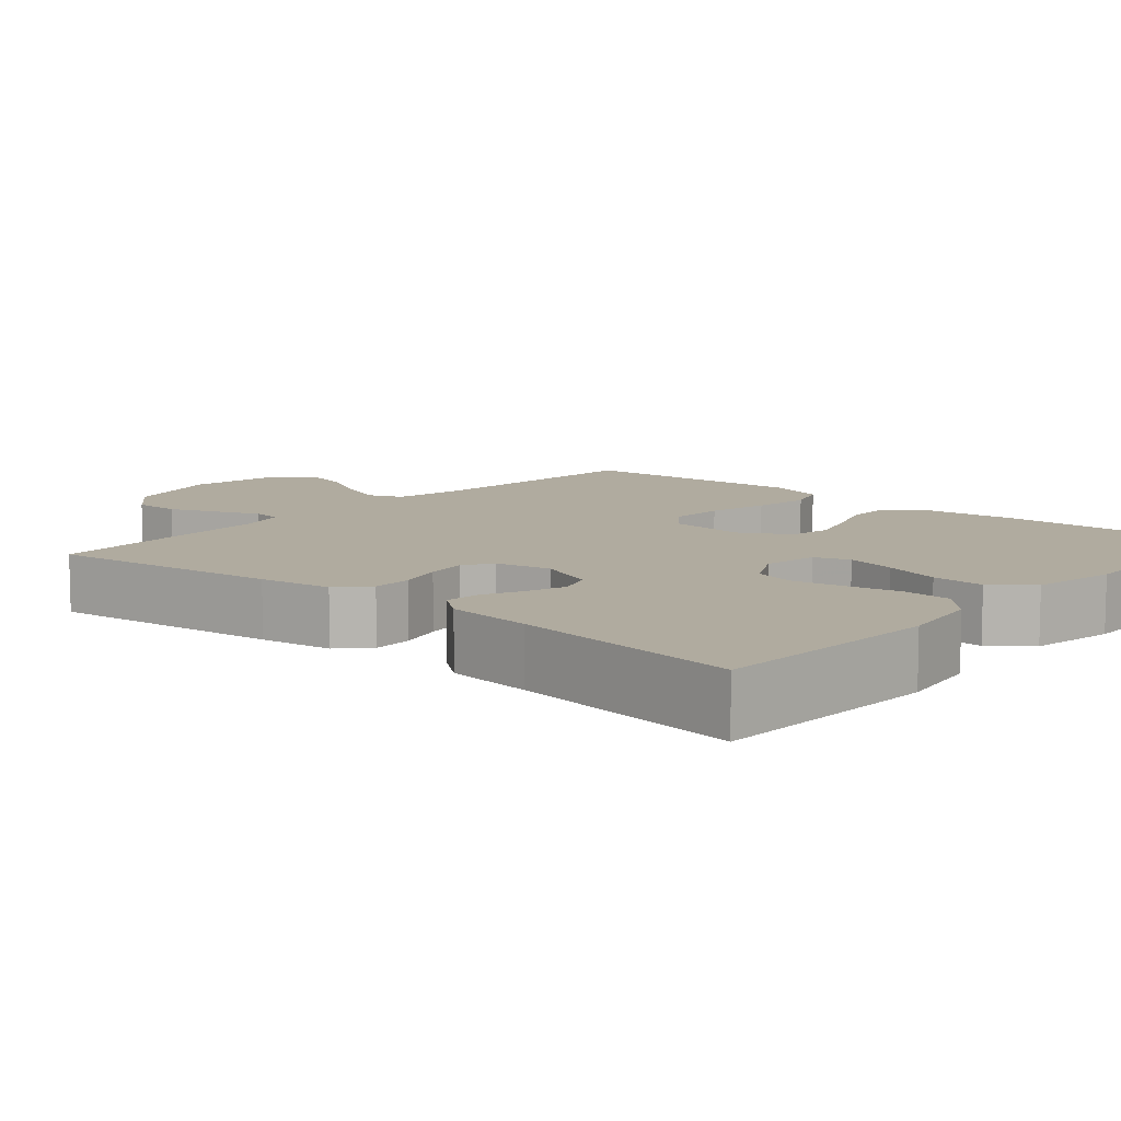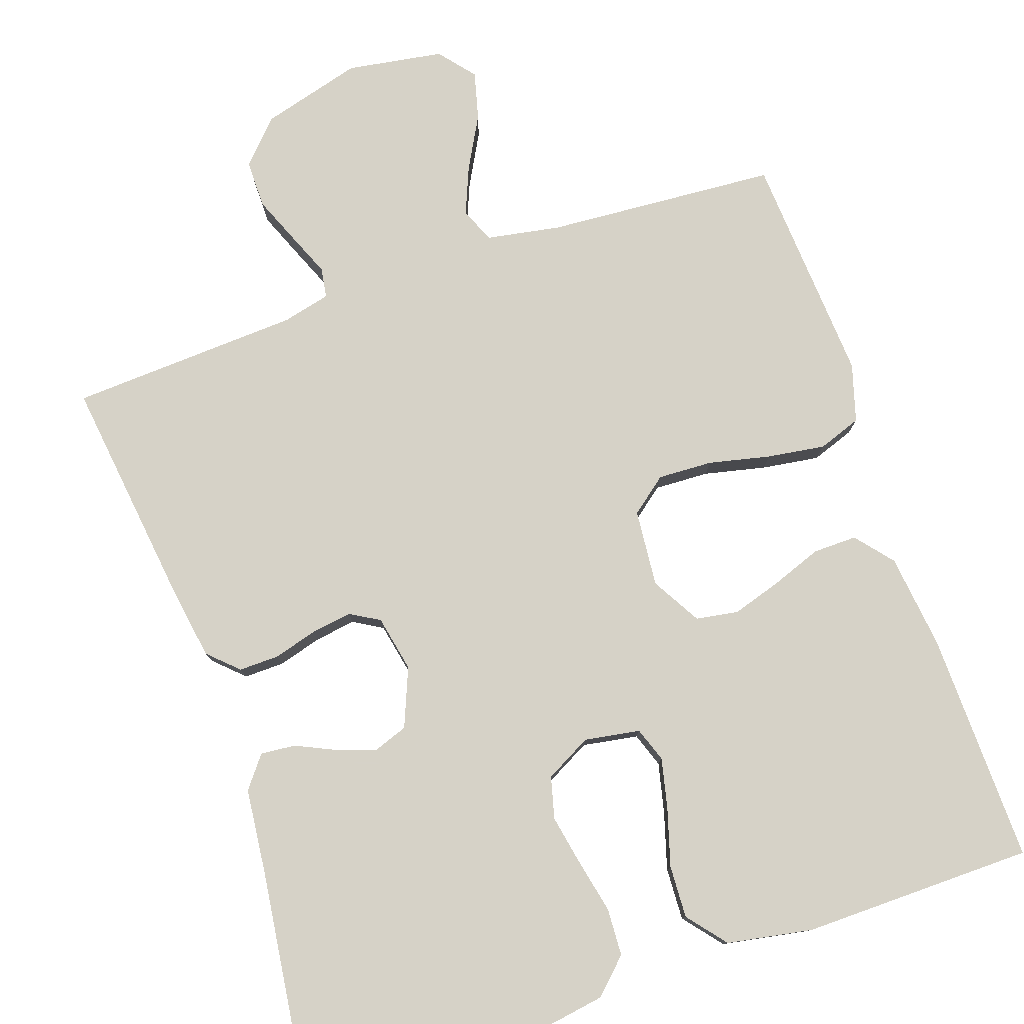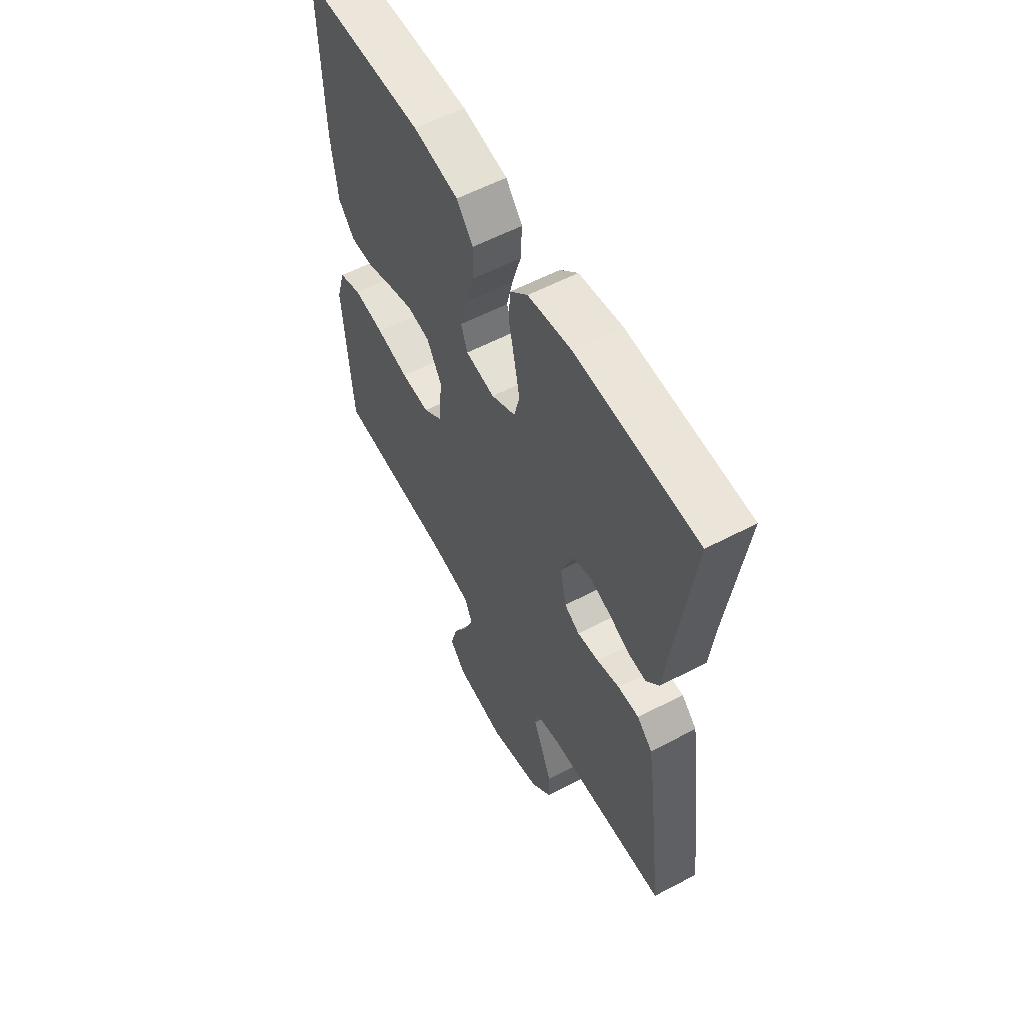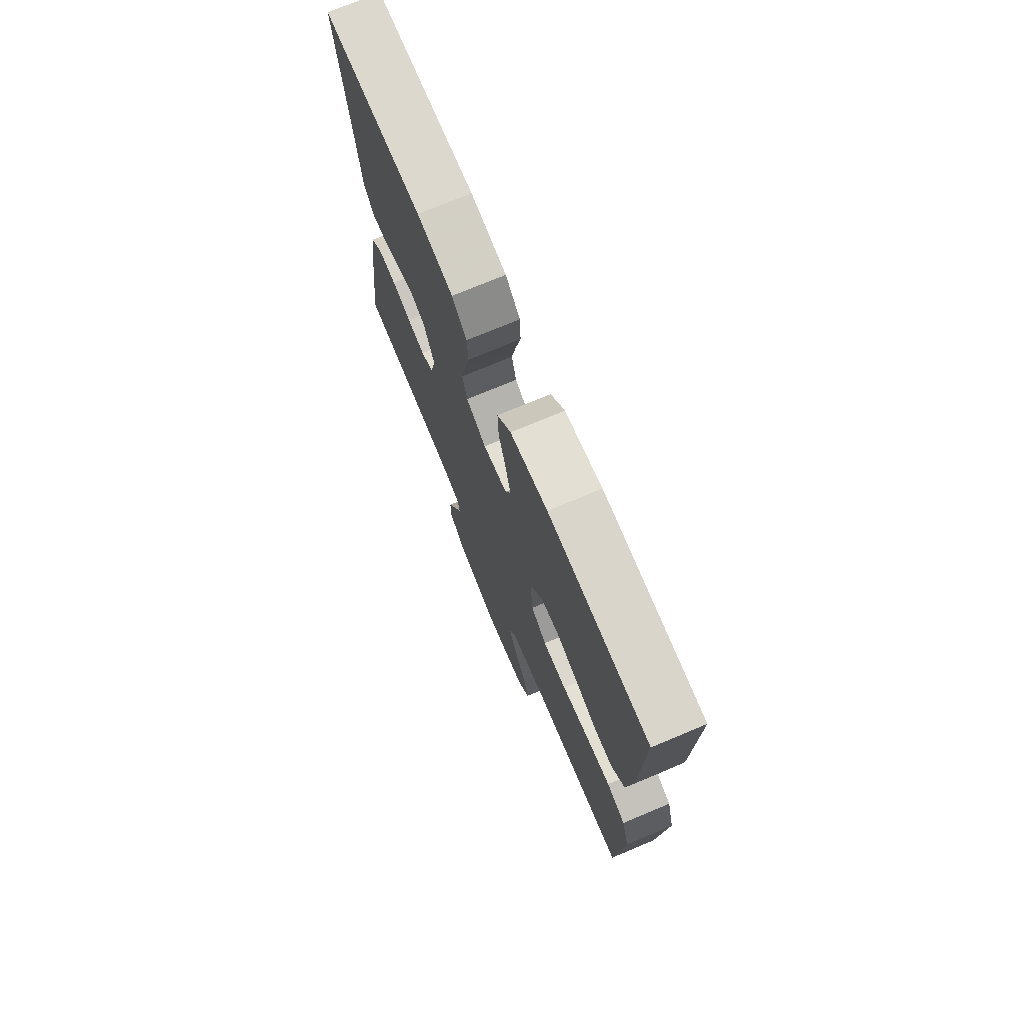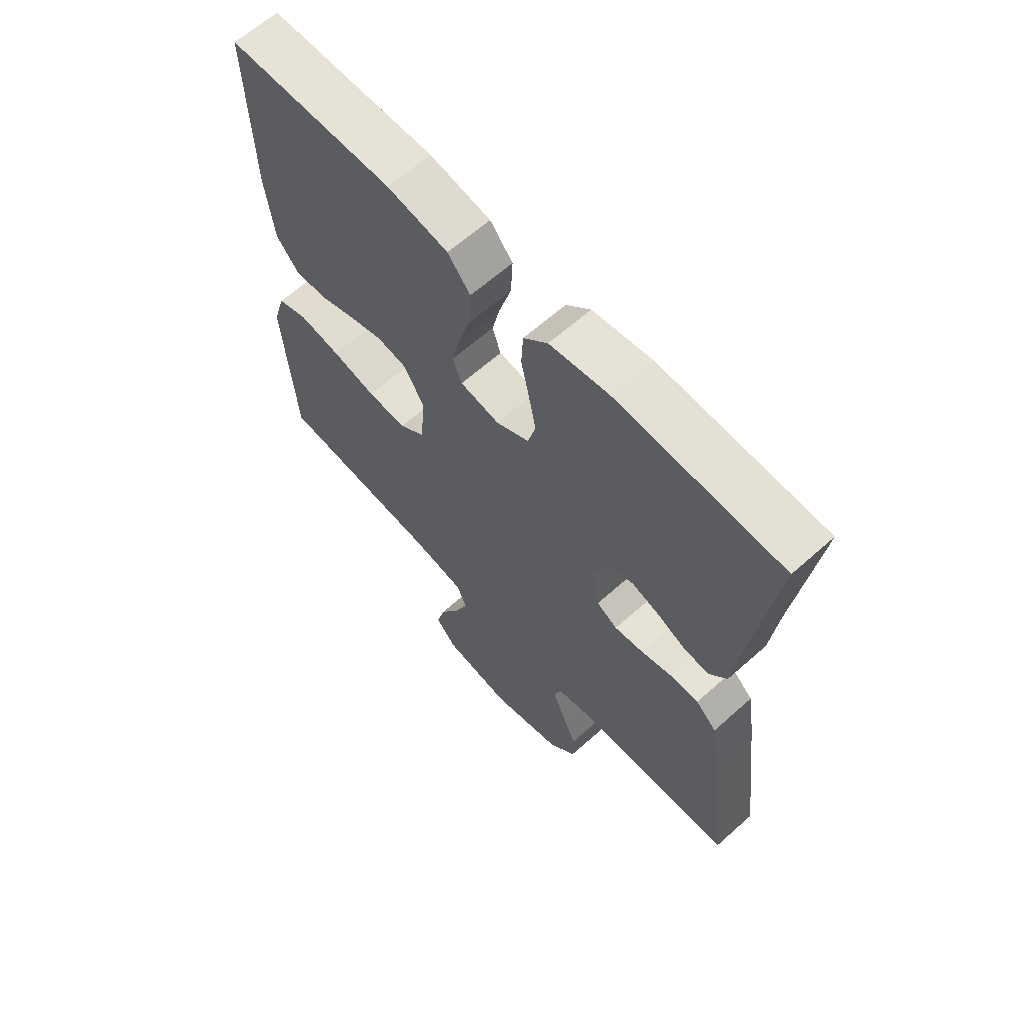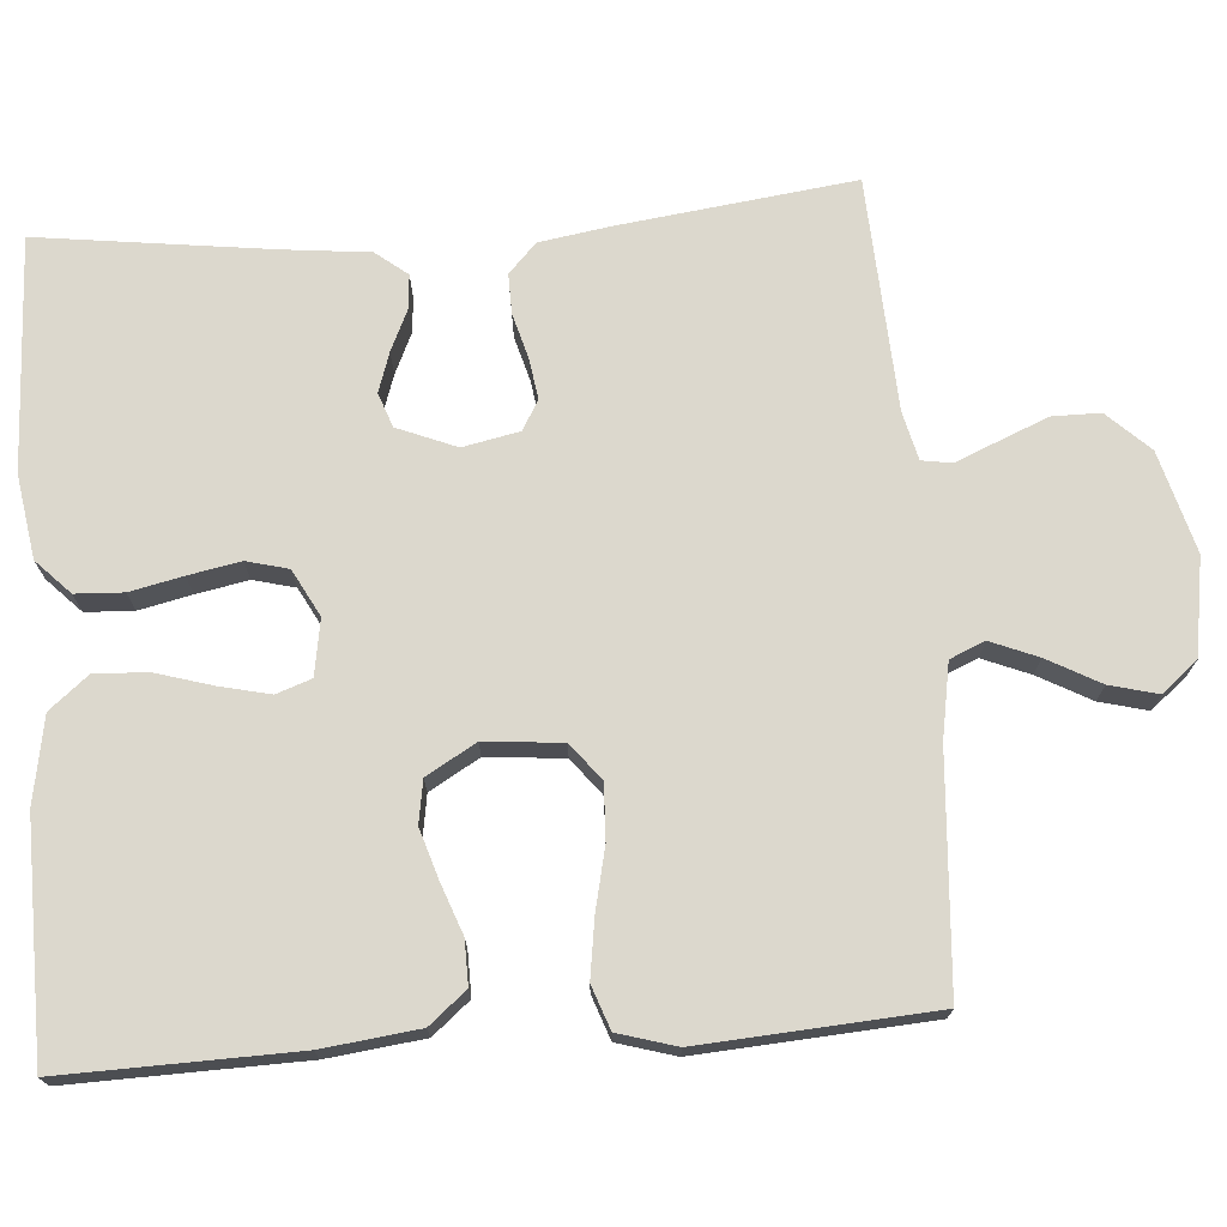
<metadata>
{"format":"obj","ext":"obj","renderer":"f3d","projection":"perspective","resolution":1024,"background":"white","views":[{"elev":9.7,"azim":-48.7,"up":"+Y"},{"elev":78.5,"azim":-18.9,"up":"+Y"},{"elev":57.9,"azim":-118.6,"up":"+Z"},{"elev":74.1,"azim":67.3,"up":"+Z"},{"elev":63.9,"azim":-131.9,"up":"+Z"},{"elev":72.6,"azim":85.7,"up":"+Y"}]}
</metadata>
<code>
v 0.5 0.07 -0.5
v 0.2 0.07 -0.521
v 0.104 0.07 -0.538
v 0.085 0.07 -0.583
v 0.11 0.07 -0.644
v 0.147 0.07 -0.712
v 0.163 0.07 -0.774
v 0.125 0.07 -0.82
v 0 0.07 -0.84
v -0.13 0.07 -0.804
v -0.181 0.07 -0.75
v -0.181 0.07 -0.688
v -0.155 0.07 -0.625
v -0.132 0.07 -0.57
v -0.138 0.07 -0.531
v -0.2 0.07 -0.516
v -0.5 0.07 -0.5
v -0.462 0.07 -0.2
v -0.447 0.07 -0.106
v -0.409 0.07 -0.07
v -0.357 0.07 -0.071
v -0.3 0.07 -0.087
v -0.247 0.07 -0.095
v -0.209 0.07 -0.073
v -0.194 0.07 0
v -0.225 0.07 0.076
v -0.269 0.07 0.092
v -0.32 0.07 0.075
v -0.372 0.07 0.051
v -0.417 0.07 0.047
v -0.449 0.07 0.088
v -0.461 0.07 0.2
v -0.5 0.07 0.5
v -0.2 0.07 0.513
v -0.093 0.07 0.496
v -0.049 0.07 0.453
v -0.046 0.07 0.391
v -0.061 0.07 0.323
v -0.074 0.07 0.256
v -0.06 0.07 0.202
v 0 0.07 0.17
v 0.072 0.07 0.182
v 0.088 0.07 0.227
v 0.073 0.07 0.292
v 0.051 0.07 0.366
v 0.048 0.07 0.434
v 0.089 0.07 0.484
v 0.2 0.07 0.504
v 0.5 0.07 0.5
v 0.493 0.07 0.2
v 0.478 0.07 0.076
v 0.438 0.07 0.028
v 0.381 0.07 0.029
v 0.316 0.07 0.053
v 0.252 0.07 0.073
v 0.197 0.07 0.064
v 0.16 0.07 0
v 0.169 0.07 -0.1
v 0.216 0.07 -0.137
v 0.287 0.07 -0.134
v 0.367 0.07 -0.116
v 0.442 0.07 -0.105
v 0.498 0.07 -0.125
v 0.52 0.07 -0.2
v 0.5 0 -0.5
v 0.2 0 -0.521
v 0.104 0 -0.538
v 0.085 0 -0.583
v 0.11 0 -0.644
v 0.147 0 -0.712
v 0.163 0 -0.774
v 0.125 0 -0.82
v 0 0 -0.84
v -0.13 0 -0.804
v -0.181 0 -0.75
v -0.181 0 -0.688
v -0.155 0 -0.625
v -0.132 0 -0.57
v -0.138 0 -0.531
v -0.2 0 -0.516
v -0.5 0 -0.5
v -0.462 0 -0.2
v -0.447 0 -0.106
v -0.409 0 -0.07
v -0.357 0 -0.071
v -0.3 0 -0.087
v -0.247 0 -0.095
v -0.209 0 -0.073
v -0.194 0 0
v -0.225 0 0.076
v -0.269 0 0.092
v -0.32 0 0.075
v -0.372 0 0.051
v -0.417 0 0.047
v -0.449 0 0.088
v -0.461 0 0.2
v -0.5 0 0.5
v -0.2 0 0.513
v -0.093 0 0.496
v -0.049 0 0.453
v -0.046 0 0.391
v -0.061 0 0.323
v -0.074 0 0.256
v -0.06 0 0.202
v 0 0 0.17
v 0.072 0 0.182
v 0.088 0 0.227
v 0.073 0 0.292
v 0.051 0 0.366
v 0.048 0 0.434
v 0.089 0 0.484
v 0.2 0 0.504
v 0.5 0 0.5
v 0.493 0 0.2
v 0.478 0 0.076
v 0.438 0 0.028
v 0.381 0 0.029
v 0.316 0 0.053
v 0.252 0 0.073
v 0.197 0 0.064
v 0.16 0 0
v 0.169 0 -0.1
v 0.216 0 -0.137
v 0.287 0 -0.134
v 0.367 0 -0.116
v 0.442 0 -0.105
v 0.498 0 -0.125
v 0.52 0 -0.2
f 64 1 2
f 63 64 2
f 62 63 2
f 61 62 2
f 60 61 2
f 59 60 2 3
f 58 59 3 4
f 57 58 4
f 52 53 54
f 51 52 54
f 50 51 54
f 49 50 54
f 48 49 54
f 47 48 54
f 46 47 54
f 45 46 54
f 44 45 54
f 43 44 54 55
f 42 43 55 56
f 36 37 38
f 35 36 38
f 34 35 38
f 33 34 38
f 32 33 38
f 32 38 39
f 31 32 39
f 30 31 39
f 29 30 39
f 28 29 39
f 27 28 39 40
f 20 21 22
f 19 20 22
f 18 19 22
f 17 18 22
f 16 17 22
f 15 16 22 23
f 12 13 14
f 11 12 14
f 10 11 14
f 9 10 14
f 8 9 14
f 7 8 14
f 6 7 14
f 5 6 14
f 4 5 14 15
f 15 23 24
f 4 15 24
f 57 4 24
f 57 24 25
f 56 57 25
f 42 56 25
f 41 42 25
f 26 27 40 41
f 25 26 41
f 66 65 128
f 66 128 127
f 66 127 126
f 66 126 125
f 66 125 124
f 67 66 124 123
f 68 67 123 122
f 68 122 121
f 118 117 116
f 118 116 115
f 118 115 114
f 118 114 113
f 118 113 112
f 118 112 111
f 118 111 110
f 118 110 109
f 118 109 108
f 119 118 108 107
f 120 119 107 106
f 102 101 100
f 102 100 99
f 102 99 98
f 102 98 97
f 102 97 96
f 103 102 96
f 103 96 95
f 103 95 94
f 103 94 93
f 103 93 92
f 104 103 92 91
f 86 85 84
f 86 84 83
f 86 83 82
f 86 82 81
f 86 81 80
f 87 86 80 79
f 78 77 76
f 78 76 75
f 78 75 74
f 78 74 73
f 78 73 72
f 78 72 71
f 78 71 70
f 78 70 69
f 79 78 69 68
f 88 87 79
f 88 79 68
f 88 68 121
f 89 88 121
f 89 121 120
f 89 120 106
f 89 106 105
f 105 104 91 90
f 105 90 89
f 1 65 66 2
f 2 66 67 3
f 3 67 68 4
f 4 68 69 5
f 5 69 70 6
f 6 70 71 7
f 7 71 72 8
f 8 72 73 9
f 9 73 74 10
f 10 74 75 11
f 11 75 76 12
f 12 76 77 13
f 13 77 78 14
f 14 78 79 15
f 15 79 80 16
f 16 80 81 17
f 17 81 82 18
f 18 82 83 19
f 19 83 84 20
f 20 84 85 21
f 21 85 86 22
f 22 86 87 23
f 23 87 88 24
f 24 88 89 25
f 25 89 90 26
f 26 90 91 27
f 27 91 92 28
f 28 92 93 29
f 29 93 94 30
f 30 94 95 31
f 31 95 96 32
f 32 96 97 33
f 33 97 98 34
f 34 98 99 35
f 35 99 100 36
f 36 100 101 37
f 37 101 102 38
f 38 102 103 39
f 39 103 104 40
f 40 104 105 41
f 41 105 106 42
f 42 106 107 43
f 43 107 108 44
f 44 108 109 45
f 45 109 110 46
f 46 110 111 47
f 47 111 112 48
f 48 112 113 49
f 49 113 114 50
f 50 114 115 51
f 51 115 116 52
f 52 116 117 53
f 53 117 118 54
f 54 118 119 55
f 55 119 120 56
f 56 120 121 57
f 57 121 122 58
f 58 122 123 59
f 59 123 124 60
f 60 124 125 61
f 61 125 126 62
f 62 126 127 63
f 63 127 128 64
f 64 128 65 1

</code>
